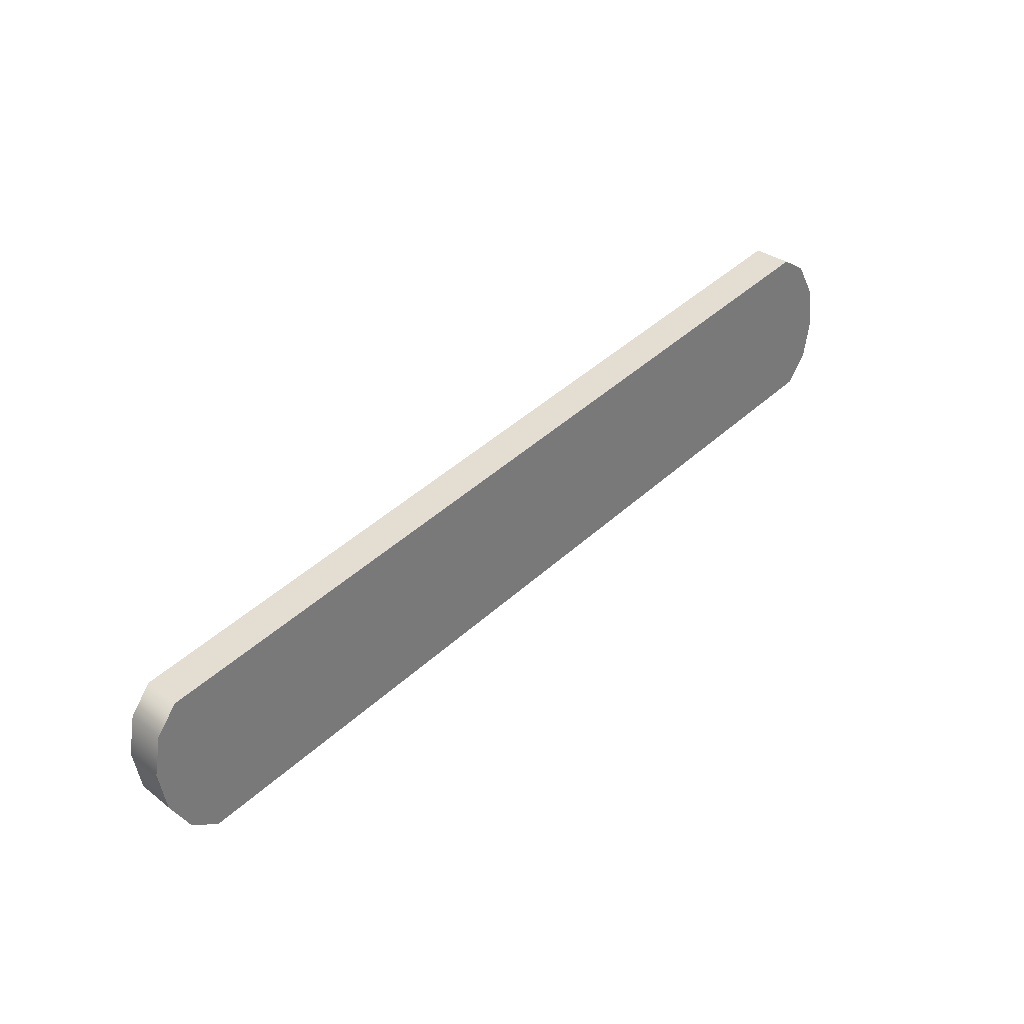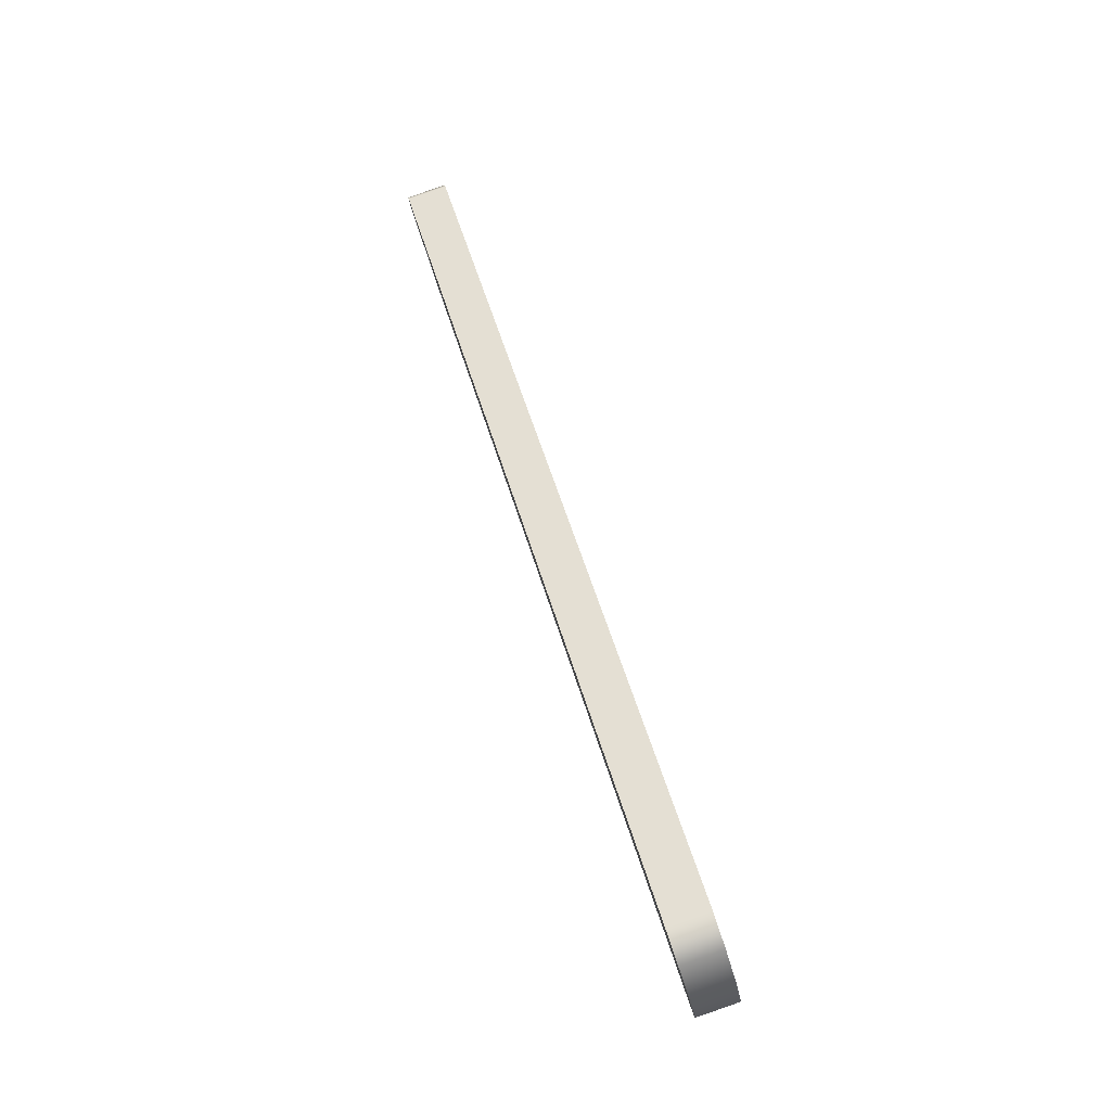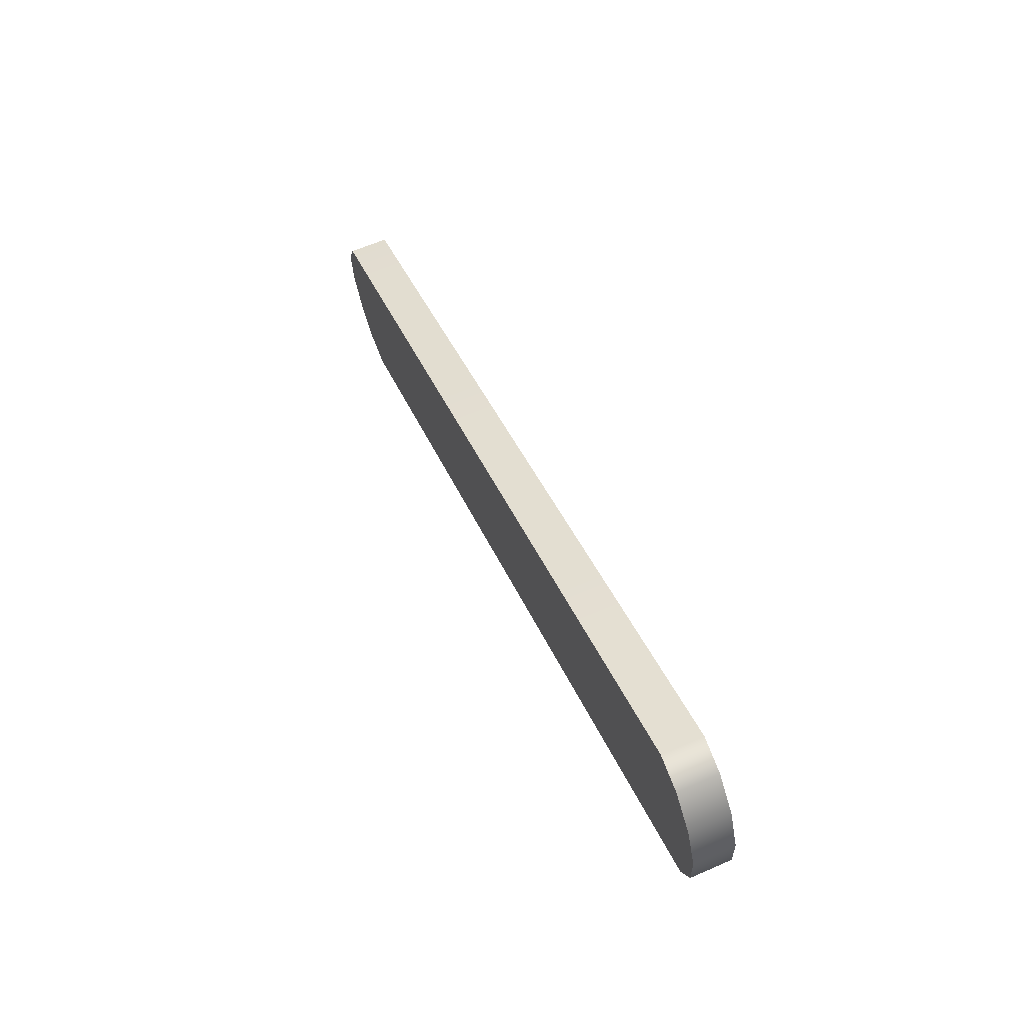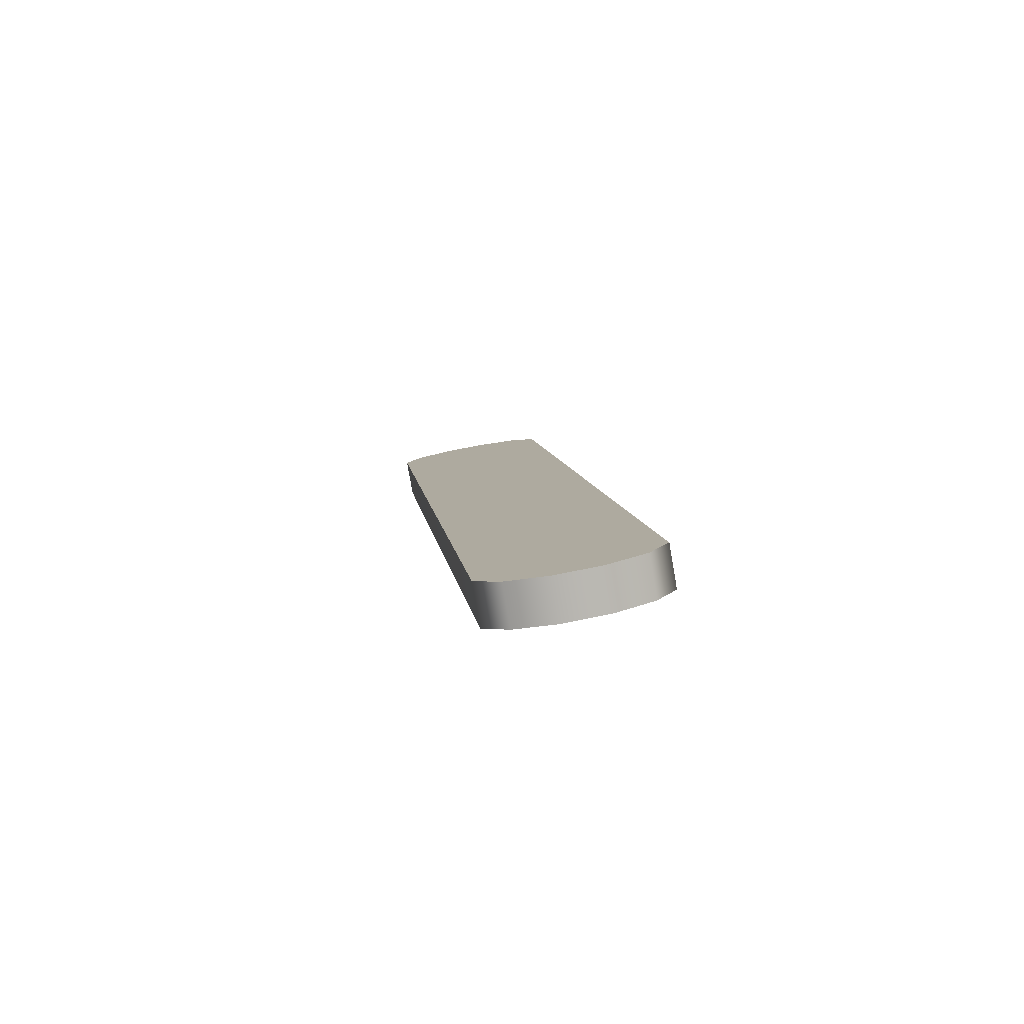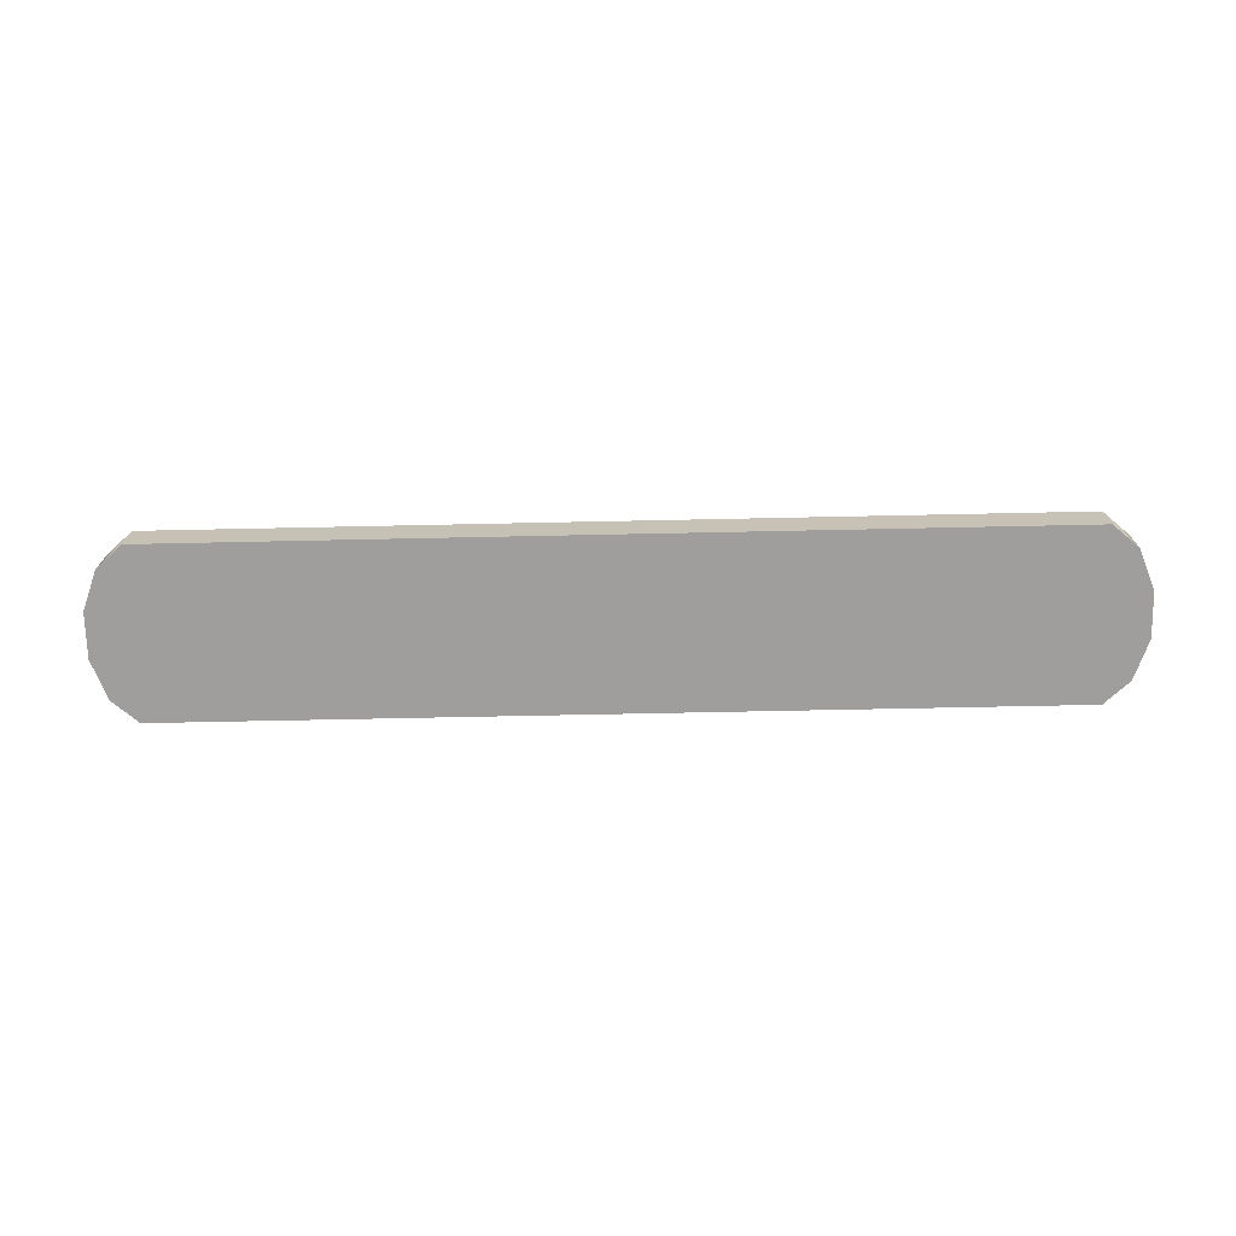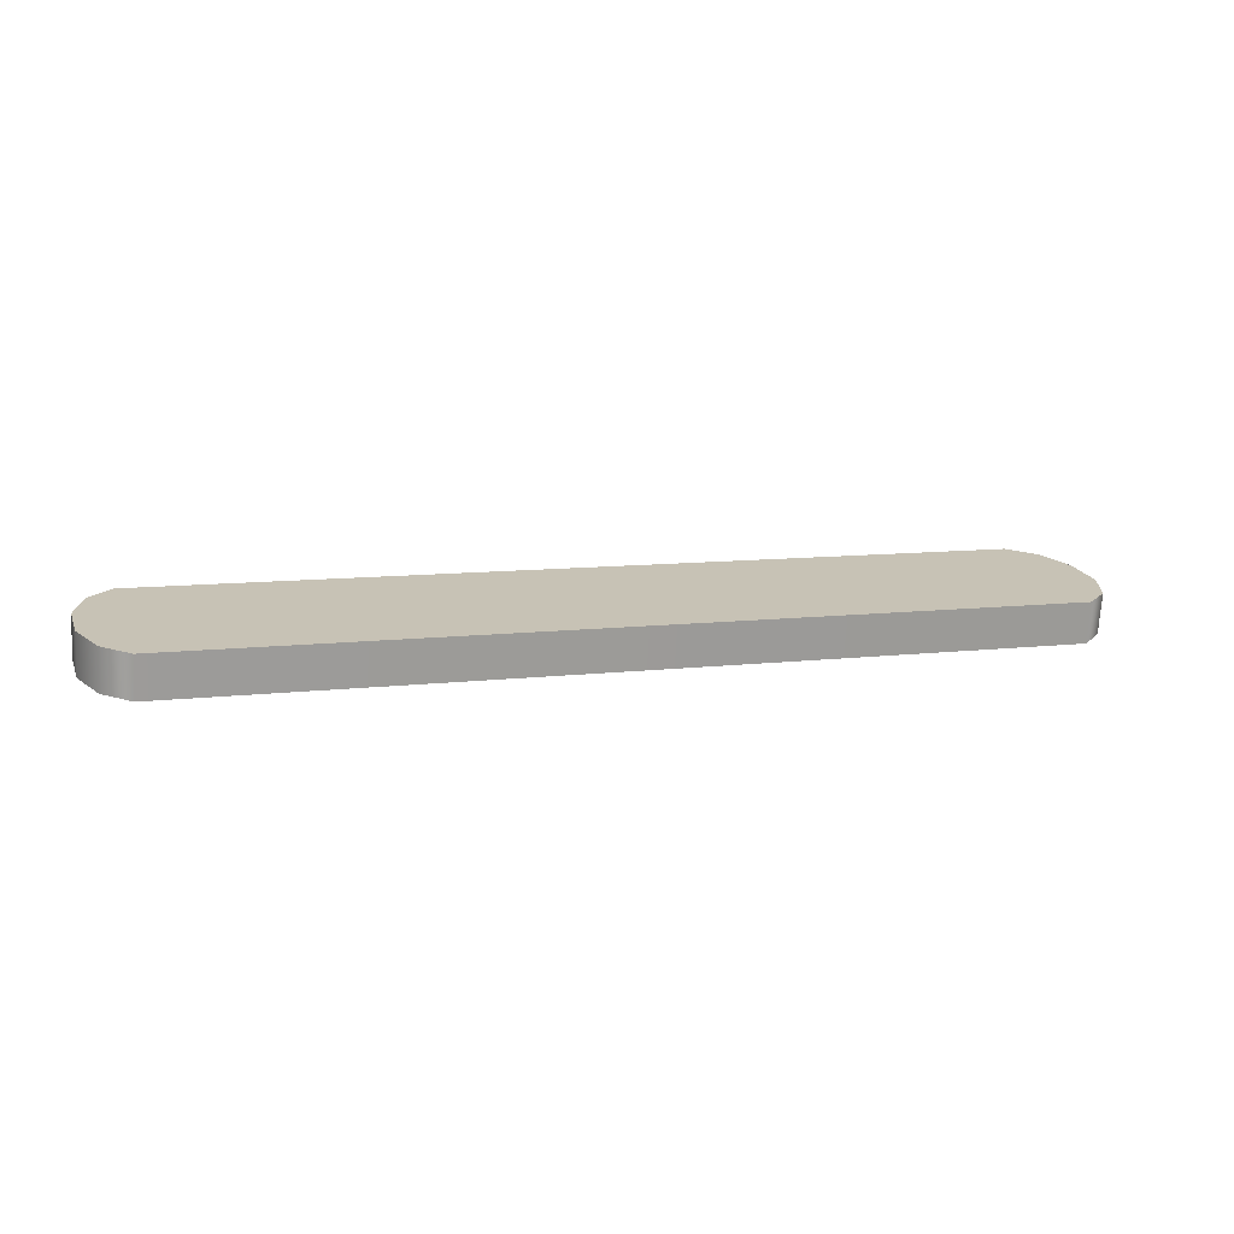
<metadata>
{"format":"obj","ext":"obj","renderer":"f3d","projection":"perspective","resolution":1024,"background":"white","views":[{"elev":47.7,"azim":-45.1,"up":"+Y"},{"elev":54.4,"azim":-106.3,"up":"+Y"},{"elev":39.6,"azim":-111.3,"up":"+Y"},{"elev":8.2,"azim":-97.0,"up":"+Z"},{"elev":-60.9,"azim":1.3,"up":"+Z"},{"elev":9.1,"azim":161.6,"up":"+Z"}]}
</metadata>
<code>
g Ears
v 0.2047 0.008122 -0.01041
v 0.2047 0.01119 0.007006
v 0.1984 0.02792 0.004057
v 0.1984 0.02485 -0.01336
v 0.1873 0.03758 0.002354
v 0.1873 0.03451 -0.01506
v -0.1882 0.03758 0.002354
v -0.1882 0.03451 -0.01506
v -0.1992 0.02792 0.004057
v -0.1992 0.02485 -0.01336
v -0.2056 0.01119 0.007006
v -0.2056 0.008121 -0.01041
v -0.2056 -0.008122 0.01041
v -0.2056 -0.01119 -0.007006
v -0.1992 -0.02485 0.01336
v -0.1992 -0.02792 -0.004057
v -0.1882 -0.03451 0.01506
v -0.1882 -0.03758 -0.002354
v 0.1873 -0.03451 0.01506
v 0.1873 -0.03758 -0.002354
v 0.1984 -0.02485 0.01336
v 0.1984 -0.02792 -0.004057
v 0.2047 -0.008121 0.01041
v 0.2047 -0.01119 -0.007006
v 0.2047 0.01119 0.007006
v 0.2047 0.008122 -0.01041
v 0.1984 0.02485 -0.01336
v -0.001251 -0.006047 -0.007914
v 0.2047 0.008122 -0.01041
v 0.1873 0.03451 -0.01506
v 0.2047 -0.01119 -0.007006
v -0.1882 0.03451 -0.01506
v 0.1984 -0.02792 -0.004057
v -0.1992 0.02485 -0.01336
v 0.1873 -0.03758 -0.002354
v -0.2056 0.008121 -0.01041
v -0.1882 -0.03758 -0.002354
v -0.2056 -0.01119 -0.007006
v -0.1992 -0.02792 -0.004057
v 0.2047 0.01119 0.007006
v -0.001251 -0.002975 0.009505
v 0.1984 0.02792 0.004057
v 0.2047 -0.008121 0.01041
v 0.1873 0.03758 0.002354
v 0.1984 -0.02485 0.01336
v -0.1882 0.03758 0.002354
v 0.1873 -0.03451 0.01506
v -0.1992 0.02792 0.004057
v -0.1882 -0.03451 0.01506
v -0.2056 0.01119 0.007006
v -0.1992 -0.02485 0.01336
v -0.2056 -0.008122 0.01041
g Ears_0
f 3 2 1
f 4 3 1
f 5 3 4
f 6 5 4
f 7 5 6
f 8 7 6
f 9 7 8
f 10 9 8
f 11 9 10
f 12 11 10
f 13 11 12
f 14 13 12
f 15 13 14
f 16 15 14
f 17 15 16
f 18 17 16
f 19 17 18
f 20 19 18
f 21 19 20
f 22 21 20
f 23 21 22
f 24 23 22
f 25 23 24
f 26 25 24
f 29 28 27
f 27 28 30
f 31 28 29
f 30 28 32
f 33 28 31
f 32 28 34
f 35 28 33
f 34 28 36
f 37 28 35
f 36 28 38
f 39 28 37
f 38 28 39
f 42 41 40
f 40 41 43
f 44 41 42
f 43 41 45
f 46 41 44
f 45 41 47
f 48 41 46
f 47 41 49
f 50 41 48
f 49 41 51
f 52 41 50
f 51 41 52

</code>
